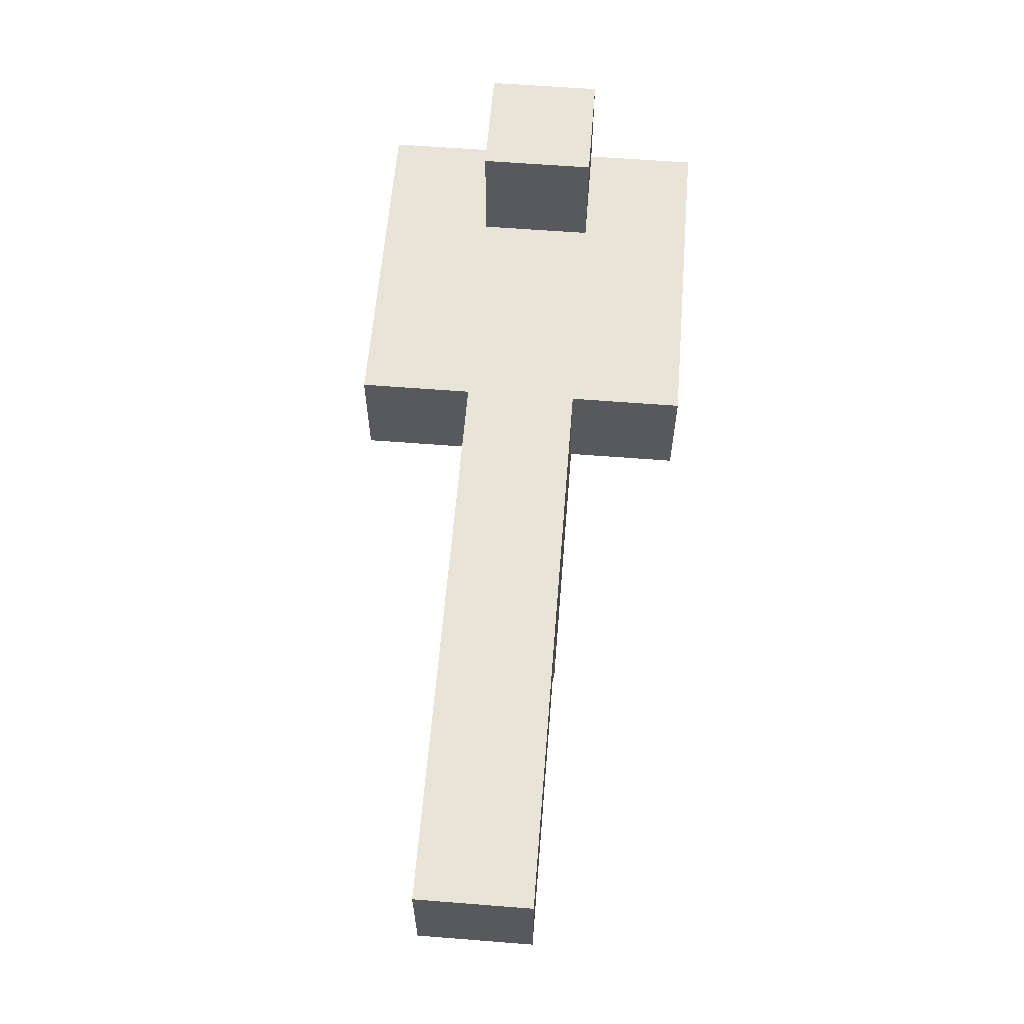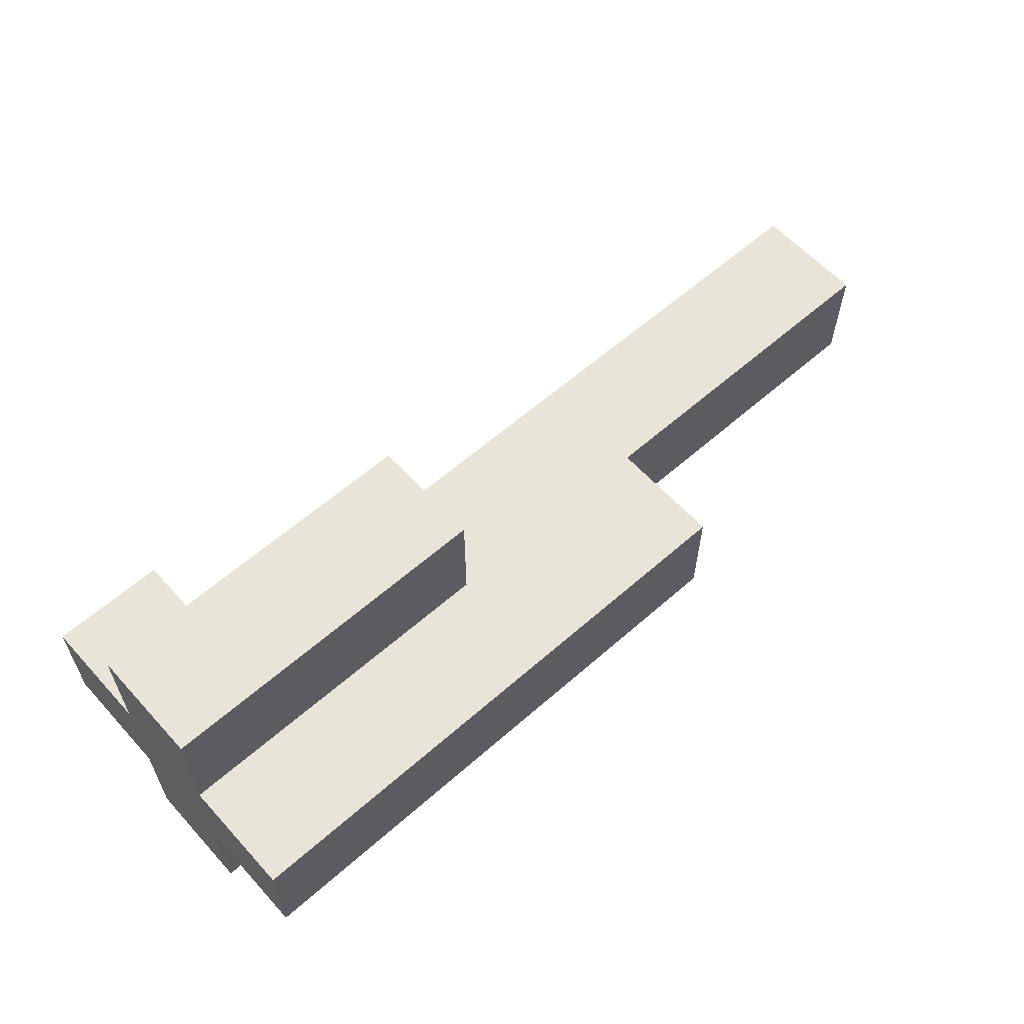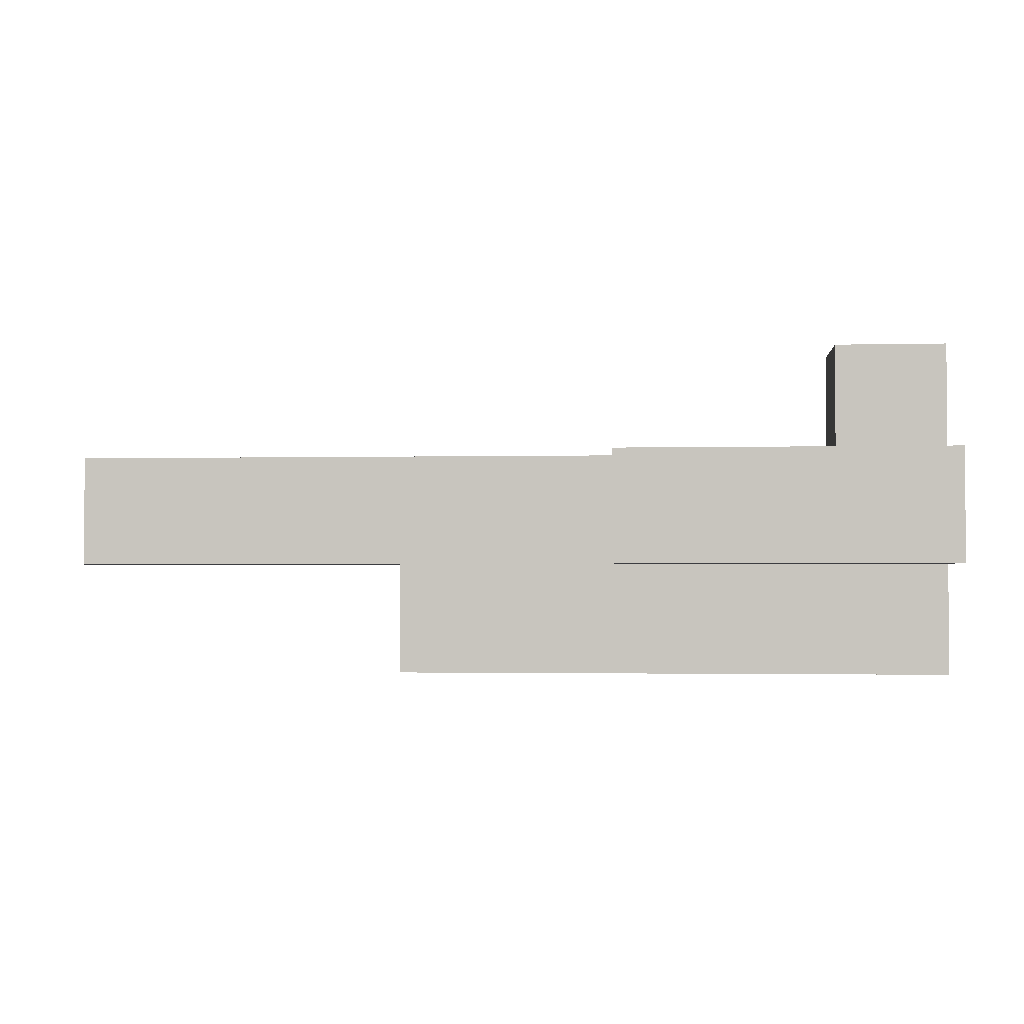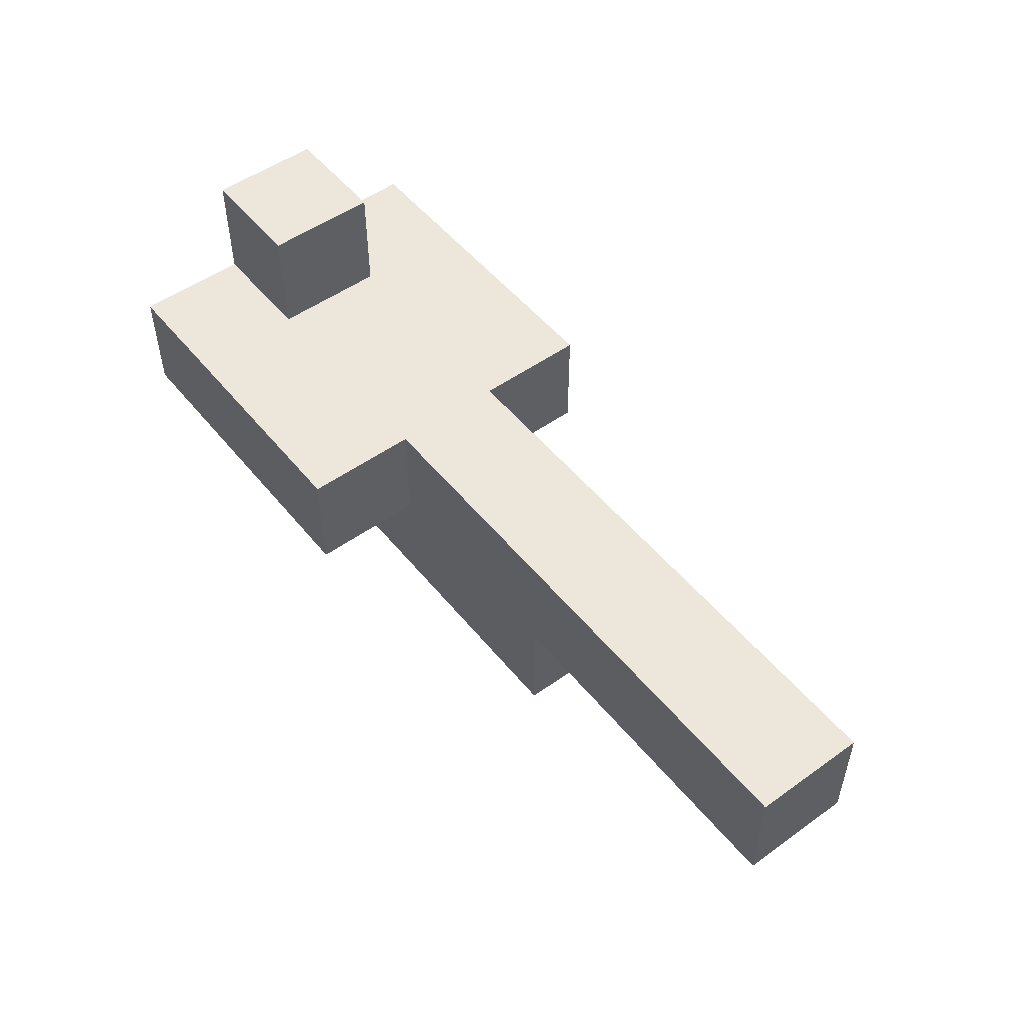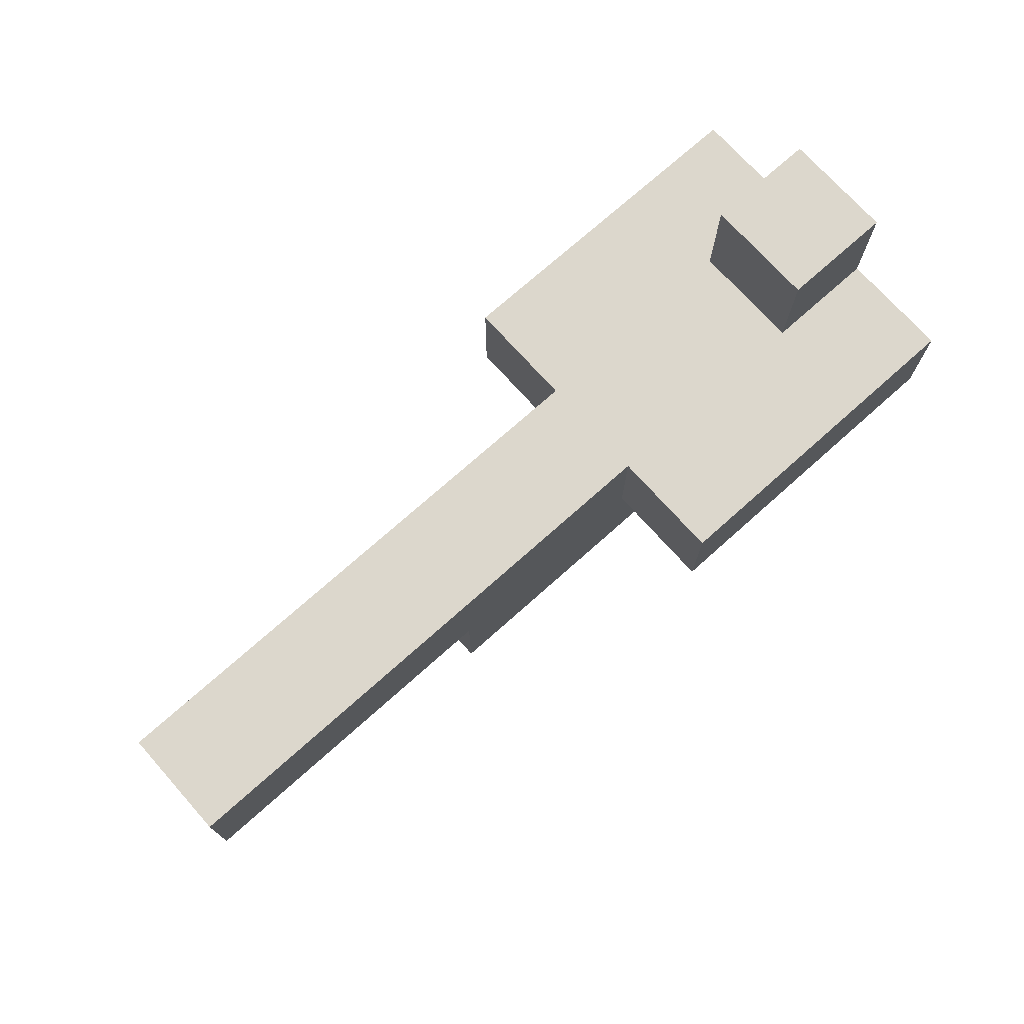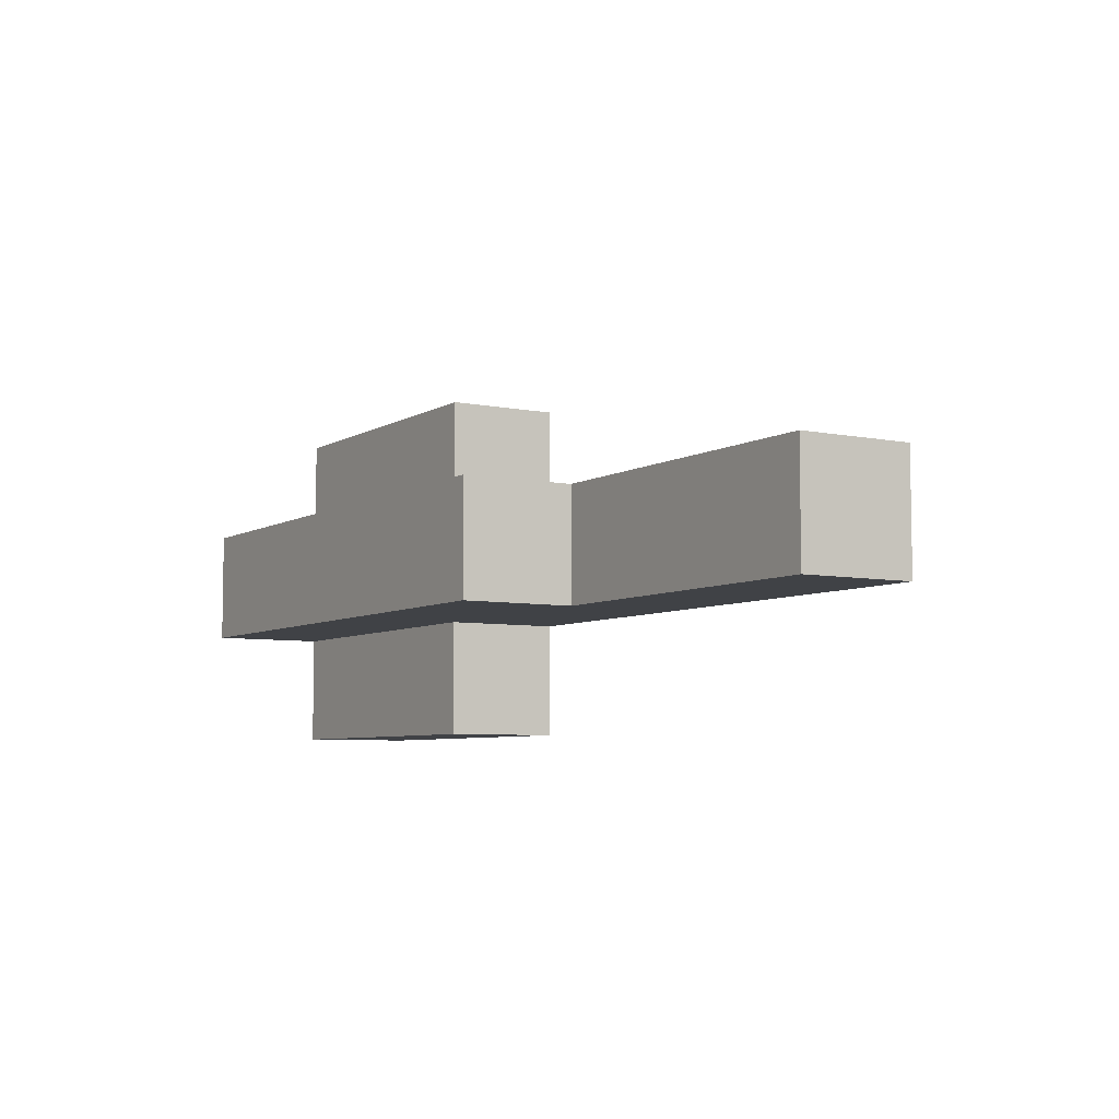
<metadata>
{"format":"obj","ext":"obj","renderer":"f3d","projection":"perspective","resolution":1024,"background":"white","views":[{"elev":60.2,"azim":94.6,"up":"+Y"},{"elev":60.0,"azim":-42.0,"up":"+Z"},{"elev":-2.1,"azim":-175.1,"up":"+Y"},{"elev":51.4,"azim":52.2,"up":"+Y"},{"elev":73.0,"azim":138.2,"up":"+Y"},{"elev":-6.2,"azim":58.6,"up":"+Z"}]}
</metadata>
<code>
v 4 5 -0
v 4 5 -1
v 4 6 1
v 4 6 -0
v 4 6 -1
v 4 6 -2
v 4 7 1
v 4 7 -0
v 4 7 -1
v 4 7 -2
v 4 8 -0
v 4 8 -1
v 5 7 -0
v 5 7 -1
v 5 8 -0
v 5 8 -1
v 7 6 1
v 7 6 -0
v 7 6 -1
v 7 6 -2
v 7 7 1
v 7 7 -0
v 7 7 -1
v 7 7 -2
v 9 5 -0
v 9 5 -1
v 9 6 -0
v 9 6 -1
v 12 6 -0
v 12 6 -1
v 12 7 -0
v 12 7 -1
v 4 6 1
v 4 7 1
v 7 6 1
v 7 7 1
v 4 5 -0
v 4 6 -0
v 4 7 -0
v 4 8 -0
v 5 7 -0
v 5 8 -0
v 7 6 -0
v 7 7 -0
v 9 5 -0
v 9 6 -0
v 12 6 -0
v 12 7 -0
v 4 5 -1
v 4 6 -1
v 4 7 -1
v 4 8 -1
v 5 7 -1
v 5 8 -1
v 7 6 -1
v 7 7 -1
v 9 5 -1
v 9 6 -1
v 12 6 -1
v 12 7 -1
v 4 6 -2
v 4 7 -2
v 7 6 -2
v 7 7 -2
v 4 5 -0
v 9 5 -0
v 4 5 -1
v 9 5 -1
v 4 6 1
v 7 6 1
v 4 6 -0
v 7 6 -0
v 9 6 -0
v 12 6 -0
v 4 6 -1
v 7 6 -1
v 9 6 -1
v 12 6 -1
v 4 6 -2
v 7 6 -2
v 4 7 1
v 7 7 1
v 4 7 -0
v 5 7 -0
v 7 7 -0
v 12 7 -0
v 4 7 -1
v 5 7 -1
v 7 7 -1
v 12 7 -1
v 4 7 -2
v 7 7 -2
v 4 8 -0
v 5 8 -0
v 4 8 -1
v 5 8 -1
f 4 2 1
f 5 2 4
f 7 4 3
f 8 5 4
f 8 4 7
f 9 6 5
f 9 5 8
f 10 6 9
f 11 9 8
f 12 9 11
f 13 14 15
f 15 14 16
f 17 18 21
f 21 18 22
f 19 20 23
f 23 20 24
f 25 26 27
f 27 26 28
f 29 30 31
f 31 30 32
f 35 34 33
f 36 34 35
f 41 40 39
f 42 40 41
f 43 38 37
f 45 43 37
f 46 44 43
f 46 43 45
f 47 44 46
f 48 44 47
f 51 52 53
f 53 52 54
f 49 50 55
f 49 55 57
f 55 56 58
f 57 55 58
f 58 56 59
f 59 56 60
f 61 62 63
f 63 62 64
f 67 66 65
f 68 66 67
f 71 70 69
f 72 70 71
f 77 74 73
f 78 74 77
f 79 76 75
f 80 76 79
f 81 82 83
f 83 82 84
f 84 82 85
f 85 86 88
f 84 85 88
f 88 86 89
f 89 86 90
f 87 88 91
f 88 89 91
f 91 89 92
f 93 94 95
f 95 94 96

</code>
